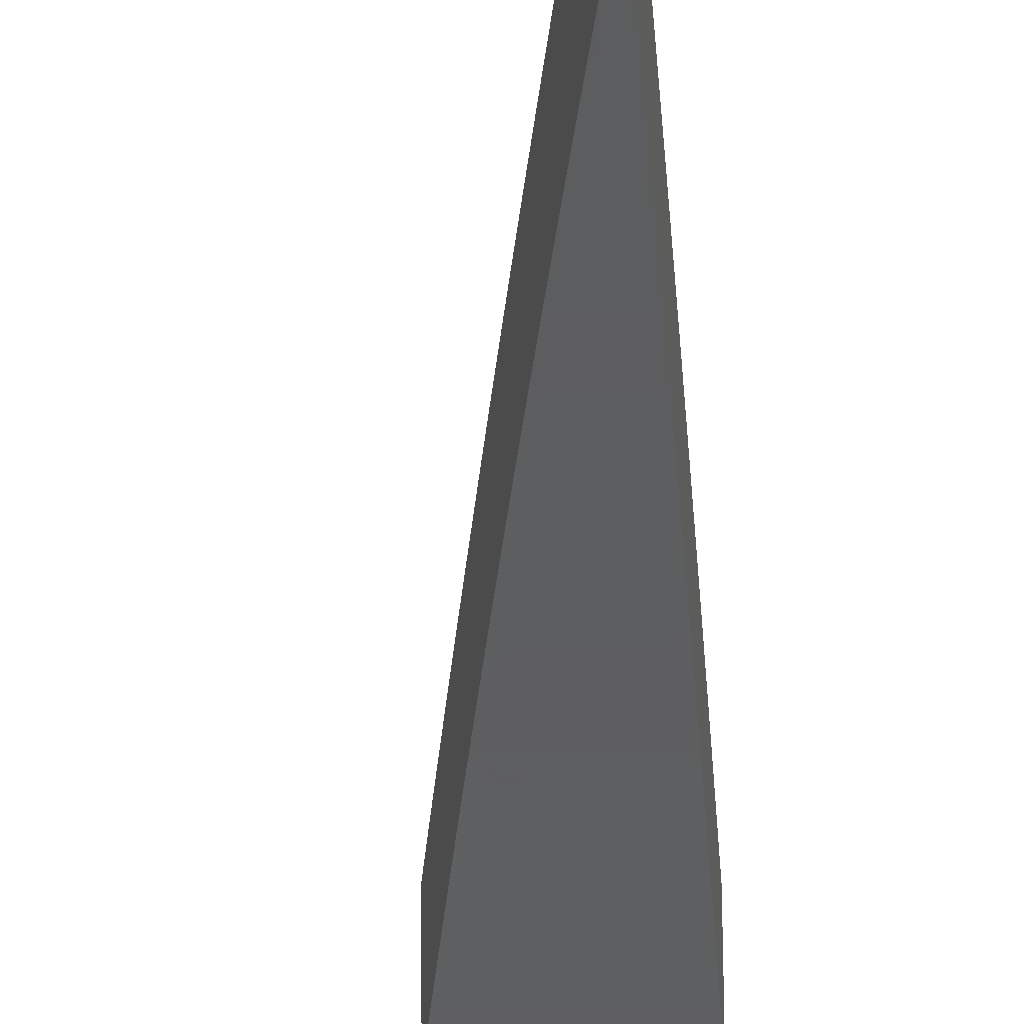
<metadata>
{"format":"stl","ext":"stl","renderer":"f3d","projection":"perspective","resolution":1024,"background":"white","views":[{"elev":-28.8,"azim":-165.4,"up":"+Z"}]}
</metadata>
<code>
# stl→obj: 416 verts, 828 faces
v 0.3507 -1.989 11.45
v 0.3585 -2.033 11.71
v 0.3291 -1.866 11.48
v 0.3074 -1.743 11.5
v 0.2857 -1.62 11.52
v 0.2639 -1.497 11.54
v 0.2421 -1.373 11.56
v 0.3363 -1.907 11.73
v 0.2203 -1.249 11.57
v 0.3141 -1.781 11.75
v 0.2918 -1.655 11.77
v 0.1984 -1.125 11.59
v 0.2695 -1.529 11.79
v 0.1764 -1.001 11.6
v 0.2472 -1.402 11.81
v 0.1545 -0.8761 11.61
v 0.2248 -1.275 11.82
v 0.1325 -0.7514 11.62
v 0.2025 -1.148 11.84
v 0.18 -1.021 11.85
v 0.1105 -0.6265 11.63
v 0.1576 -0.8938 11.86
v 0.08843 -0.5015 11.64
v 0.1351 -0.7664 11.87
v 0.06636 -0.3763 11.64
v 0.1127 -0.6389 11.88
v 0.09015 -0.5113 11.89
v 0.04426 -0.251 11.65
v 0.06763 -0.3836 11.89
v 0.0451 -0.2558 11.9
v 0.02214 -0.1256 11.65
v 0.02256 -0.1279 11.9
v -6.919e-16 -8.286e-32 11.65
v -7.072e-16 -8.661e-32 11.9
v 0.389 -1.96 11.72
v 0.4028 -2.025 11.71
v 0.4311 -1.952 11.72
v 0.4468 -2.016 11.71
v 0.4732 -1.942 11.72
v 0.4907 -2.005 11.71
v 0.5153 -1.931 11.72
v 0.5343 -1.994 11.71
v 0.5575 -1.919 11.72
v 0.5777 -1.982 11.71
v 0.5996 -1.907 11.72
v 0.6208 -1.969 11.71
v 0.6416 -1.893 11.72
v 0.6636 -1.955 11.71
v 0.7061 -1.94 11.71
v 0.6624 -1.82 11.73
v 0.6205 -1.831 11.73
v 0.5799 -1.844 11.73
v 0.5391 -1.856 11.73
v 0.4984 -1.868 11.73
v 0.4576 -1.878 11.73
v 0.4169 -1.887 11.73
v 0.3762 -1.896 11.73
v 0.3634 -1.831 11.74
v 0.3507 -1.767 11.75
v 0.3379 -1.703 11.76
v 0.3744 -1.695 11.76
v 0.3603 -1.631 11.77
v 0.3955 -1.623 11.77
v 0.38 -1.559 11.78
v 0.4138 -1.551 11.78
v 0.397 -1.488 11.79
v 0.4294 -1.479 11.79
v 0.4112 -1.416 11.8
v 0.4423 -1.406 11.8
v 0.4227 -1.344 11.81
v 0.4524 -1.335 11.81
v 0.4314 -1.273 11.82
v 0.4869 -1.338 11.81
v 0.4429 -1.217 11.82
v 0.5994 -1.768 11.74
v 0.6186 -1.7 11.75
v 0.5784 -1.706 11.75
v 0.5573 -1.644 11.76
v 0.5404 -1.719 11.75
v 0.5208 -1.656 11.76
v 0.5025 -1.73 11.75
v 0.4842 -1.667 11.76
v 0.4645 -1.741 11.75
v 0.4476 -1.677 11.76
v 0.4265 -1.75 11.75
v 0.411 -1.687 11.76
v 0.3886 -1.759 11.75
v 0.5748 -1.579 11.77
v 0.5363 -1.582 11.77
v 0.5011 -1.594 11.77
v 0.4659 -1.604 11.77
v 0.4307 -1.614 11.77
v 0.5153 -1.52 11.78
v 0.5309 -1.459 11.79
v 0.4943 -1.458 11.79
v 0.4733 -1.396 11.8
v 0.4619 -1.469 11.79
v 0.3988 -1.096 11.84
v 0.3897 -1.15 11.83
v 0.4106 -1.211 11.83
v 0.4032 -1.282 11.82
v 0.393 -1.353 11.81
v 0.3801 -1.424 11.8
v 0.3645 -1.496 11.79
v 0.3462 -1.567 11.78
v 0.3251 -1.638 11.77
v 0.3546 -0.9743 11.85
v 0.3481 -1.027 11.85
v 0.3689 -1.088 11.84
v 0.3642 -1.158 11.83
v 0.3837 -1.22 11.83
v 0.3567 -1.228 11.83
v 0.3749 -1.291 11.82
v 0.3465 -1.299 11.82
v 0.3633 -1.361 11.81
v 0.3336 -1.369 11.81
v 0.349 -1.432 11.8
v 0.318 -1.44 11.8
v 0.3321 -1.503 11.79
v 0.2997 -1.51 11.79
v 0.3124 -1.574 11.78
v 0.3104 -0.8529 11.86
v 0.3066 -0.9044 11.86
v 0.3273 -0.9656 11.85
v 0.3253 -1.034 11.85
v 0.3447 -1.096 11.84
v 0.3205 -1.103 11.84
v 0.3386 -1.166 11.83
v 0.313 -1.173 11.83
v 0.3297 -1.236 11.83
v 0.3028 -1.243 11.83
v 0.3182 -1.306 11.82
v 0.2899 -1.312 11.82
v 0.3039 -1.376 11.81
v 0.2743 -1.382 11.81
v 0.287 -1.446 11.8
v 0.2859 -0.8434 11.86
v 0.2662 -0.7313 11.87
v 0.2446 -0.7215 11.87
v 0.2219 -0.6096 11.88
v 0.2034 -0.6001 11.88
v 0.1776 -0.4879 11.89
v 0.1624 -0.4791 11.89
v 0.1332 -0.366 11.89
v 0.1216 -0.3586 11.89
v 0.08883 -0.2441 11.9
v 0.08087 -0.2386 11.9
v 0.04442 -0.1221 11.9
v 0.04035 -0.119 11.9
v 0.04903 -0.2471 11.9
v 0.02446 -0.1233 11.9
v 0.0737 -0.3714 11.89
v 0.09847 -0.4962 11.89
v 0.1233 -0.6215 11.88
v 0.1483 -0.7473 11.87
v 0.1733 -0.8735 11.86
v 0.1859 -0.9367 11.86
v 0.1984 -1 11.85
v 0.211 -1.064 11.85
v 0.2199 -0.9956 11.85
v 0.2338 -1.059 11.85
v 0.2414 -0.9906 11.85
v 0.2567 -1.053 11.85
v 0.2629 -0.9851 11.85
v 0.2796 -1.048 11.85
v 0.2844 -0.9791 11.85
v 0.3024 -1.041 11.85
v 0.3059 -0.9726 11.85
v 0.2236 -1.127 11.84
v 0.2478 -1.122 11.84
v 0.272 -1.116 11.84
v 0.2963 -1.11 11.84
v 0.2363 -1.191 11.83
v 0.2489 -1.254 11.83
v 0.2616 -1.318 11.82
v 0.2758 -1.249 11.83
v 0.0377 -0.1199 11.9
v 0.03505 -0.1207 11.9
v 0.0324 -0.1214 11.9
v 0.02975 -0.1221 11.9
v 0.02711 -0.1227 11.9
v 0.4027 -1.823 11.74
v 0.4421 -1.814 11.74
v 0.4814 -1.804 11.74
v 0.5208 -1.793 11.74
v 0.5601 -1.781 11.74
v 0.2618 -1.185 11.83
v 0.2874 -1.179 11.83
v 0.206 -0.9325 11.86
v 0.2261 -0.9278 11.86
v 0.2462 -0.9227 11.86
v 0.2664 -0.9171 11.86
v 0.2865 -0.911 11.86
v 0.1921 -0.8695 11.86
v 0.2108 -0.8652 11.86
v 0.2296 -0.8604 11.86
v 0.2484 -0.8552 11.86
v 0.2671 -0.8495 11.86
v 0.1643 -0.7439 11.87
v 0.1804 -0.7402 11.87
v 0.1964 -0.7361 11.87
v 0.2125 -0.7316 11.87
v 0.2285 -0.7268 11.87
v 0.1367 -0.6187 11.88
v 0.15 -0.6156 11.88
v 0.1634 -0.6122 11.88
v 0.1767 -0.6085 11.88
v 0.1901 -0.6045 11.88
v 0.1091 -0.494 11.89
v 0.1198 -0.4915 11.89
v 0.1304 -0.4888 11.89
v 0.1411 -0.4858 11.89
v 0.1518 -0.4826 11.89
v 0.08167 -0.3697 11.89
v 0.08964 -0.3679 11.89
v 0.09763 -0.3658 11.89
v 0.1056 -0.3636 11.89
v 0.1136 -0.3612 11.89
v 0.05433 -0.246 11.9
v 0.05964 -0.2447 11.9
v 0.06495 -0.2434 11.9
v 0.07026 -0.2419 11.9
v 0.07557 -0.2403 11.9
v 0.4477 -1.541 11.78
v 0.4815 -1.531 11.78
v 0.6908 -1.898 11.45
v 0.6481 -1.781 11.48
v 0.6053 -1.663 11.5
v 0.5624 -1.545 11.52
v 0.5195 -1.427 11.54
v 0.4765 -1.309 11.56
v 0.4334 -1.191 11.57
v 0.3902 -1.072 11.59
v 0.347 -0.9535 11.6
v 0.3038 -0.8347 11.61
v 0.2605 -0.7157 11.62
v 0.2172 -0.5967 11.63
v 0.1738 -0.4775 11.64
v 0.1304 -0.3582 11.64
v 0.08695 -0.2389 11.65
v 0.04349 -0.1195 11.65
v 0.6288 -1.855 11.47
v 0.6492 -1.913 11.45
v 0.6074 -1.926 11.45
v 0.5875 -1.868 11.47
v 0.5652 -1.939 11.45
v 0.5461 -1.88 11.47
v 0.5227 -1.951 11.45
v 0.5047 -1.891 11.47
v 0.4801 -1.962 11.45
v 0.4633 -1.901 11.47
v 0.4371 -1.972 11.45
v 0.422 -1.91 11.47
v 0.394 -1.981 11.45
v 0.3807 -1.918 11.47
v 0.3557 -1.792 11.49
v 0.3682 -1.855 11.48
v 0.3307 -1.666 11.51
v 0.3432 -1.729 11.5
v 0.3942 -1.784 11.49
v 0.4081 -1.847 11.48
v 0.4481 -1.838 11.48
v 0.3057 -1.54 11.53
v 0.3182 -1.603 11.52
v 0.3665 -1.659 11.51
v 0.3804 -1.722 11.5
v 0.4176 -1.713 11.5
v 0.4328 -1.776 11.49
v 0.4715 -1.766 11.49
v 0.4881 -1.828 11.48
v 0.5281 -1.818 11.48
v 0.2808 -1.415 11.55
v 0.2933 -1.478 11.54
v 0.3388 -1.534 11.53
v 0.3527 -1.596 11.52
v 0.3872 -1.589 11.52
v 0.4024 -1.651 11.51
v 0.4384 -1.642 11.51
v 0.4549 -1.704 11.5
v 0.4922 -1.694 11.5
v 0.5102 -1.756 11.49
v 0.5488 -1.745 11.49
v 0.5681 -1.806 11.48
v 0.6081 -1.794 11.48
v 0.256 -1.29 11.57
v 0.2684 -1.352 11.56
v 0.3113 -1.409 11.55
v 0.325 -1.471 11.54
v 0.3569 -1.464 11.54
v 0.372 -1.526 11.53
v 0.4053 -1.518 11.53
v 0.4218 -1.58 11.52
v 0.4564 -1.571 11.52
v 0.4743 -1.632 11.51
v 0.5102 -1.622 11.51
v 0.5295 -1.683 11.5
v 0.5668 -1.672 11.5
v 0.5874 -1.733 11.49
v 0.2312 -1.165 11.58
v 0.2436 -1.227 11.58
v 0.2837 -1.284 11.57
v 0.2975 -1.346 11.56
v 0.3266 -1.34 11.56
v 0.3417 -1.402 11.55
v 0.3723 -1.395 11.55
v 0.3888 -1.456 11.54
v 0.4206 -1.448 11.54
v 0.4385 -1.509 11.53
v 0.4717 -1.5 11.53
v 0.491 -1.561 11.52
v 0.5255 -1.55 11.52
v 0.5461 -1.611 11.51
v 0.2065 -1.04 11.6
v 0.2188 -1.103 11.59
v 0.2563 -1.16 11.58
v 0.27 -1.222 11.58
v 0.2964 -1.216 11.58
v 0.3115 -1.278 11.57
v 0.3393 -1.271 11.57
v 0.3558 -1.333 11.56
v 0.385 -1.325 11.56
v 0.4028 -1.386 11.55
v 0.4333 -1.378 11.55
v 0.4525 -1.439 11.54
v 0.4843 -1.429 11.54
v 0.5049 -1.489 11.53
v 0.1819 -0.9164 11.61
v 0.1942 -0.9784 11.6
v 0.2289 -1.036 11.6
v 0.2426 -1.098 11.59
v 0.2663 -1.093 11.59
v 0.2814 -1.154 11.58
v 0.3065 -1.148 11.58
v 0.3229 -1.21 11.58
v 0.3494 -1.203 11.58
v 0.3672 -1.264 11.57
v 0.395 -1.256 11.57
v 0.4141 -1.317 11.56
v 0.4433 -1.308 11.56
v 0.4638 -1.368 11.55
v 0.1696 -0.8545 11.61
v 0.1451 -0.731 11.62
v 0.1207 -0.608 11.63
v 0.09634 -0.4854 11.64
v 0.0721 -0.3633 11.64
v 0.04797 -0.2417 11.65
v 0.02393 -0.1206 11.65
v 0.07922 -0.2337 11.65
v 0.03952 -0.1166 11.65
v 0.1191 -0.3513 11.64
v 0.1591 -0.4693 11.64
v 0.1993 -0.5879 11.63
v 0.2396 -0.7068 11.62
v 0.2801 -0.8262 11.61
v 0.3004 -0.8861 11.61
v 0.3207 -0.946 11.6
v 0.3411 -1.006 11.6
v 0.2996 -0.9526 11.6
v 0.3187 -1.013 11.6
v 0.2785 -0.9587 11.6
v 0.2962 -1.02 11.6
v 0.2574 -0.9643 11.6
v 0.2738 -1.026 11.6
v 0.2363 -0.9695 11.6
v 0.2513 -1.031 11.6
v 0.2152 -0.9742 11.6
v 0.3615 -1.066 11.59
v 0.3377 -1.074 11.59
v 0.3139 -1.08 11.59
v 0.2901 -1.087 11.59
v 0.3819 -1.126 11.58
v 0.4023 -1.187 11.58
v 0.4228 -1.247 11.57
v 0.3759 -1.195 11.58
v 0.02652 -0.12 11.65
v 0.02912 -0.1195 11.65
v 0.03172 -0.1188 11.65
v 0.03433 -0.1181 11.65
v 0.03693 -0.1174 11.65
v 0.3568 -1.134 11.58
v 0.3316 -1.141 11.58
v 0.2807 -0.8922 11.61
v 0.2609 -0.8979 11.61
v 0.2411 -0.9032 11.61
v 0.2213 -0.908 11.61
v 0.2016 -0.9124 11.61
v 0.2617 -0.832 11.61
v 0.2433 -0.8373 11.61
v 0.2248 -0.8422 11.61
v 0.2064 -0.8467 11.61
v 0.188 -0.8508 11.61
v 0.2239 -0.7118 11.62
v 0.2081 -0.7163 11.62
v 0.1923 -0.7205 11.62
v 0.1766 -0.7244 11.62
v 0.1608 -0.7279 11.62
v 0.1862 -0.592 11.63
v 0.1731 -0.5958 11.63
v 0.16 -0.5992 11.63
v 0.1469 -0.6025 11.63
v 0.1338 -0.6054 11.63
v 0.1487 -0.4726 11.64
v 0.1382 -0.4756 11.64
v 0.1277 -0.4784 11.64
v 0.1172 -0.481 11.64
v 0.1068 -0.4833 11.64
v 0.1113 -0.3537 11.64
v 0.1034 -0.356 11.64
v 0.09559 -0.3581 11.64
v 0.08775 -0.36 11.64
v 0.07992 -0.3617 11.64
v 0.07401 -0.2353 11.65
v 0.0688 -0.2368 11.65
v 0.06359 -0.2382 11.65
v 0.05837 -0.2395 11.65
v 0.05317 -0.2406 11.65
f 1 2 3
f 3 2 4
f 4 2 5
f 5 2 6
f 6 2 7
f 7 2 8
f 7 8 9
f 9 8 10
f 9 10 11
f 9 11 12
f 12 11 13
f 12 13 14
f 14 13 15
f 14 15 16
f 16 15 17
f 16 17 18
f 18 17 19
f 18 19 20
f 18 20 21
f 21 20 22
f 21 22 23
f 23 22 24
f 23 24 25
f 25 24 26
f 25 26 27
f 25 27 28
f 28 27 29
f 28 29 30
f 28 30 31
f 31 30 32
f 31 32 33
f 33 32 34
f 8 2 35
f 35 2 36
f 35 36 37
f 37 36 38
f 37 38 39
f 39 38 40
f 39 40 41
f 41 40 42
f 41 42 43
f 43 42 44
f 43 44 45
f 45 44 46
f 45 46 47
f 47 46 48
f 47 48 49
f 49 50 47
f 47 50 51
f 47 51 45
f 45 51 52
f 45 52 43
f 43 52 53
f 43 53 41
f 41 53 54
f 41 54 39
f 39 54 55
f 39 55 37
f 37 55 56
f 37 56 35
f 35 56 57
f 35 57 8
f 8 57 58
f 8 58 10
f 10 58 59
f 10 59 60
f 60 59 61
f 60 61 62
f 62 61 63
f 62 63 64
f 64 63 65
f 64 65 66
f 66 65 67
f 66 67 68
f 68 67 69
f 68 69 70
f 70 69 71
f 70 71 72
f 72 71 73
f 72 73 74
f 51 50 75
f 75 50 76
f 75 76 77
f 77 76 78
f 77 78 79
f 79 78 80
f 79 80 81
f 81 80 82
f 81 82 83
f 83 82 84
f 83 84 85
f 85 84 86
f 85 86 87
f 87 86 61
f 87 61 59
f 76 88 78
f 78 88 89
f 78 89 80
f 80 89 90
f 80 90 82
f 82 90 91
f 82 91 84
f 84 91 92
f 84 92 86
f 86 92 63
f 86 63 61
f 89 88 93
f 93 88 94
f 93 94 95
f 95 94 96
f 95 96 97
f 97 96 69
f 97 69 67
f 94 73 96
f 96 73 71
f 96 71 69
f 98 99 74
f 74 99 100
f 74 100 72
f 72 100 101
f 72 101 70
f 70 101 102
f 70 102 68
f 68 102 103
f 68 103 66
f 66 103 104
f 66 104 64
f 64 104 105
f 64 105 62
f 62 105 106
f 62 106 60
f 60 106 11
f 60 11 10
f 107 108 98
f 98 108 109
f 98 109 99
f 99 109 110
f 99 110 111
f 111 110 112
f 111 112 113
f 113 112 114
f 113 114 115
f 115 114 116
f 115 116 117
f 117 116 118
f 117 118 119
f 119 118 120
f 119 120 121
f 121 120 13
f 121 13 11
f 122 123 107
f 107 123 124
f 107 124 108
f 108 124 125
f 108 125 126
f 126 125 127
f 126 127 128
f 128 127 129
f 128 129 130
f 130 129 131
f 130 131 132
f 132 131 133
f 132 133 134
f 134 133 135
f 134 135 136
f 136 135 15
f 136 15 13
f 123 122 137
f 137 122 138
f 137 138 139
f 139 138 140
f 139 140 141
f 141 140 142
f 141 142 143
f 143 142 144
f 143 144 145
f 145 144 146
f 145 146 147
f 147 146 148
f 147 148 149
f 149 148 34
f 30 150 32
f 32 150 151
f 32 151 34
f 150 30 152
f 152 30 29
f 152 29 153
f 153 29 27
f 153 27 154
f 154 27 26
f 154 26 155
f 155 26 24
f 155 24 156
f 156 24 22
f 156 22 157
f 157 22 20
f 157 20 158
f 158 20 159
f 158 159 160
f 160 159 161
f 160 161 162
f 162 161 163
f 162 163 164
f 164 163 165
f 164 165 166
f 166 165 167
f 166 167 168
f 168 167 125
f 168 125 124
f 20 19 159
f 159 19 169
f 159 169 161
f 161 169 170
f 161 170 163
f 163 170 171
f 163 171 165
f 165 171 172
f 165 172 167
f 167 172 127
f 167 127 125
f 169 19 173
f 173 19 17
f 173 17 174
f 174 17 175
f 174 175 176
f 176 175 133
f 176 133 131
f 17 15 175
f 175 15 135
f 175 135 133
f 149 34 177
f 177 34 178
f 178 34 179
f 179 34 180
f 180 34 181
f 181 34 151
f 87 59 58
f 58 57 182
f 182 57 56
f 182 56 183
f 183 56 55
f 183 55 184
f 184 55 54
f 184 54 185
f 185 54 53
f 185 53 186
f 186 53 52
f 186 52 75
f 75 52 51
f 121 11 106
f 136 13 120
f 119 121 105
f 105 121 106
f 134 136 118
f 118 136 120
f 170 169 173
f 173 174 187
f 187 174 176
f 187 176 188
f 188 176 131
f 188 131 129
f 157 158 189
f 189 158 160
f 189 160 190
f 190 160 162
f 190 162 191
f 191 162 164
f 191 164 192
f 192 164 166
f 192 166 193
f 193 166 168
f 193 168 123
f 123 168 124
f 156 157 194
f 194 157 189
f 194 189 195
f 195 189 190
f 195 190 196
f 196 190 191
f 196 191 197
f 197 191 192
f 197 192 198
f 198 192 193
f 198 193 137
f 137 193 123
f 155 156 199
f 199 156 194
f 199 194 200
f 200 194 195
f 200 195 201
f 201 195 196
f 201 196 202
f 202 196 197
f 202 197 203
f 203 197 198
f 203 198 139
f 139 198 137
f 154 155 204
f 204 155 199
f 204 199 205
f 205 199 200
f 205 200 206
f 206 200 201
f 206 201 207
f 207 201 202
f 207 202 208
f 208 202 203
f 208 203 141
f 141 203 139
f 153 154 209
f 209 154 204
f 209 204 210
f 210 204 205
f 210 205 211
f 211 205 206
f 211 206 212
f 212 206 207
f 212 207 213
f 213 207 208
f 213 208 143
f 143 208 141
f 152 153 214
f 214 153 209
f 214 209 215
f 215 209 210
f 215 210 216
f 216 210 211
f 216 211 217
f 217 211 212
f 217 212 218
f 218 212 213
f 218 213 145
f 145 213 143
f 181 151 150
f 150 152 219
f 219 152 214
f 219 214 220
f 220 214 215
f 220 215 221
f 221 215 216
f 221 216 222
f 222 216 217
f 222 217 223
f 223 217 218
f 223 218 147
f 147 218 145
f 85 87 182
f 182 87 58
f 85 182 183
f 117 119 104
f 104 119 105
f 132 134 116
f 116 134 118
f 171 170 187
f 187 170 173
f 171 187 188
f 180 181 219
f 219 181 150
f 180 219 220
f 83 85 183
f 83 183 184
f 65 63 92
f 115 117 103
f 103 117 104
f 130 132 114
f 114 132 116
f 172 171 188
f 172 188 129
f 179 180 220
f 179 220 221
f 81 83 184
f 81 184 185
f 65 92 224
f 224 92 91
f 224 91 225
f 225 91 90
f 225 90 93
f 93 90 89
f 113 115 102
f 102 115 103
f 128 130 112
f 112 130 114
f 127 172 129
f 178 179 221
f 178 221 222
f 79 81 185
f 79 185 186
f 97 67 224
f 224 67 65
f 97 224 225
f 111 113 101
f 101 113 102
f 126 128 110
f 110 128 112
f 177 178 222
f 177 222 223
f 77 79 186
f 77 186 75
f 95 97 225
f 95 225 93
f 99 111 100
f 100 111 101
f 108 126 109
f 109 126 110
f 149 177 223
f 149 223 147
f 226 227 49
f 49 227 228
f 49 228 229
f 229 230 49
f 49 230 231
f 49 231 50
f 50 231 232
f 50 232 76
f 76 232 88
f 88 232 233
f 88 233 94
f 94 233 234
f 94 234 73
f 73 234 235
f 73 235 74
f 74 235 236
f 74 236 98
f 98 236 107
f 107 236 237
f 107 237 122
f 122 237 238
f 122 238 138
f 138 238 140
f 140 238 239
f 140 239 142
f 142 239 240
f 142 240 144
f 144 240 146
f 146 240 241
f 146 241 148
f 148 241 33
f 148 33 34
f 227 226 242
f 242 226 243
f 242 243 244
f 242 244 245
f 245 244 246
f 245 246 247
f 247 246 248
f 247 248 249
f 249 248 250
f 249 250 251
f 251 250 252
f 251 252 253
f 253 252 254
f 253 254 255
f 255 254 1
f 255 1 3
f 4 256 3
f 3 256 257
f 3 257 255
f 255 257 253
f 5 258 4
f 4 258 259
f 4 259 256
f 256 259 260
f 256 260 261
f 261 260 262
f 261 262 251
f 251 262 249
f 6 263 5
f 5 263 264
f 5 264 258
f 258 264 265
f 258 265 266
f 266 265 267
f 266 267 268
f 268 267 269
f 268 269 270
f 270 269 271
f 270 271 247
f 247 271 245
f 7 272 6
f 6 272 273
f 6 273 263
f 263 273 274
f 263 274 275
f 275 274 276
f 275 276 277
f 277 276 278
f 277 278 279
f 279 278 280
f 279 280 281
f 281 280 282
f 281 282 283
f 283 282 284
f 283 284 242
f 242 284 227
f 9 285 7
f 7 285 286
f 7 286 272
f 272 286 287
f 272 287 288
f 288 287 289
f 288 289 290
f 290 289 291
f 290 291 292
f 292 291 293
f 292 293 294
f 294 293 295
f 294 295 296
f 296 295 297
f 296 297 298
f 298 297 228
f 298 228 227
f 12 299 9
f 9 299 300
f 9 300 285
f 285 300 301
f 285 301 302
f 302 301 303
f 302 303 304
f 304 303 305
f 304 305 306
f 306 305 307
f 306 307 308
f 308 307 309
f 308 309 310
f 310 309 311
f 310 311 312
f 312 311 229
f 312 229 228
f 14 313 12
f 12 313 314
f 12 314 299
f 299 314 315
f 299 315 316
f 316 315 317
f 316 317 318
f 318 317 319
f 318 319 320
f 320 319 321
f 320 321 322
f 322 321 323
f 322 323 324
f 324 323 325
f 324 325 326
f 326 325 230
f 326 230 229
f 16 327 14
f 14 327 328
f 14 328 313
f 313 328 329
f 313 329 330
f 330 329 331
f 330 331 332
f 332 331 333
f 332 333 334
f 334 333 335
f 334 335 336
f 336 335 337
f 336 337 338
f 338 337 339
f 338 339 340
f 340 339 231
f 340 231 230
f 327 16 341
f 341 16 18
f 341 18 342
f 342 18 21
f 342 21 343
f 343 21 23
f 343 23 344
f 344 23 25
f 344 25 345
f 345 25 28
f 345 28 346
f 346 28 31
f 346 31 347
f 347 31 33
f 240 348 241
f 241 348 349
f 241 349 33
f 348 240 350
f 350 240 239
f 350 239 351
f 351 239 238
f 351 238 352
f 352 238 237
f 352 237 353
f 353 237 236
f 353 236 354
f 354 236 235
f 354 235 355
f 355 235 234
f 355 234 356
f 356 234 357
f 356 357 358
f 358 357 359
f 358 359 360
f 360 359 361
f 360 361 362
f 362 361 363
f 362 363 364
f 364 363 365
f 364 365 366
f 366 365 329
f 366 329 328
f 234 233 357
f 357 233 367
f 357 367 359
f 359 367 368
f 359 368 361
f 361 368 369
f 361 369 363
f 363 369 370
f 363 370 365
f 365 370 331
f 365 331 329
f 367 233 371
f 371 233 232
f 371 232 372
f 372 232 373
f 372 373 374
f 374 373 337
f 374 337 335
f 232 231 373
f 373 231 339
f 373 339 337
f 347 33 375
f 375 33 376
f 376 33 377
f 377 33 378
f 378 33 379
f 379 33 349
f 298 227 284
f 312 228 297
f 296 298 282
f 282 298 284
f 326 229 311
f 310 312 295
f 295 312 297
f 340 230 325
f 324 326 309
f 309 326 311
f 338 340 323
f 323 340 325
f 368 367 371
f 371 372 380
f 380 372 374
f 380 374 381
f 381 374 335
f 381 335 333
f 355 356 382
f 382 356 358
f 382 358 383
f 383 358 360
f 383 360 384
f 384 360 362
f 384 362 385
f 385 362 364
f 385 364 386
f 386 364 366
f 386 366 327
f 327 366 328
f 354 355 387
f 387 355 382
f 387 382 388
f 388 382 383
f 388 383 389
f 389 383 384
f 389 384 390
f 390 384 385
f 390 385 391
f 391 385 386
f 391 386 341
f 341 386 327
f 353 354 392
f 392 354 387
f 392 387 393
f 393 387 388
f 393 388 394
f 394 388 389
f 394 389 395
f 395 389 390
f 395 390 396
f 396 390 391
f 396 391 342
f 342 391 341
f 352 353 397
f 397 353 392
f 397 392 398
f 398 392 393
f 398 393 399
f 399 393 394
f 399 394 400
f 400 394 395
f 400 395 401
f 401 395 396
f 401 396 343
f 343 396 342
f 351 352 402
f 402 352 397
f 402 397 403
f 403 397 398
f 403 398 404
f 404 398 399
f 404 399 405
f 405 399 400
f 405 400 406
f 406 400 401
f 406 401 344
f 344 401 343
f 350 351 407
f 407 351 402
f 407 402 408
f 408 402 403
f 408 403 409
f 409 403 404
f 409 404 410
f 410 404 405
f 410 405 411
f 411 405 406
f 411 406 345
f 345 406 344
f 379 349 348
f 348 350 412
f 412 350 407
f 412 407 413
f 413 407 408
f 413 408 414
f 414 408 409
f 414 409 415
f 415 409 410
f 415 410 416
f 416 410 411
f 416 411 346
f 346 411 345
f 242 245 283
f 283 245 271
f 283 271 281
f 281 271 269
f 281 269 279
f 279 269 267
f 279 267 277
f 277 267 265
f 277 265 275
f 275 265 264
f 275 264 263
f 294 296 280
f 280 296 282
f 308 310 293
f 293 310 295
f 322 324 307
f 307 324 309
f 336 338 321
f 321 338 323
f 369 368 380
f 380 368 371
f 369 380 381
f 378 379 412
f 412 379 348
f 378 412 413
f 292 294 278
f 278 294 280
f 306 308 291
f 291 308 293
f 320 322 305
f 305 322 307
f 334 336 319
f 319 336 321
f 370 369 381
f 370 381 333
f 377 378 413
f 377 413 414
f 247 249 270
f 270 249 262
f 270 262 268
f 268 262 260
f 268 260 266
f 266 260 259
f 266 259 258
f 290 292 276
f 276 292 278
f 304 306 289
f 289 306 291
f 318 320 303
f 303 320 305
f 332 334 317
f 317 334 319
f 331 370 333
f 376 377 414
f 376 414 415
f 288 290 274
f 274 290 276
f 302 304 287
f 287 304 289
f 316 318 301
f 301 318 303
f 330 332 315
f 315 332 317
f 375 376 415
f 375 415 416
f 251 253 261
f 261 253 257
f 261 257 256
f 272 288 273
f 273 288 274
f 285 302 286
f 286 302 287
f 299 316 300
f 300 316 301
f 313 330 314
f 314 330 315
f 347 375 416
f 347 416 346
f 49 48 226
f 226 48 243
f 243 48 46
f 243 46 244
f 244 46 44
f 244 44 246
f 246 44 42
f 246 42 248
f 248 42 40
f 248 40 250
f 250 40 38
f 250 38 252
f 252 38 36
f 252 36 254
f 254 36 2
f 254 2 1

</code>
